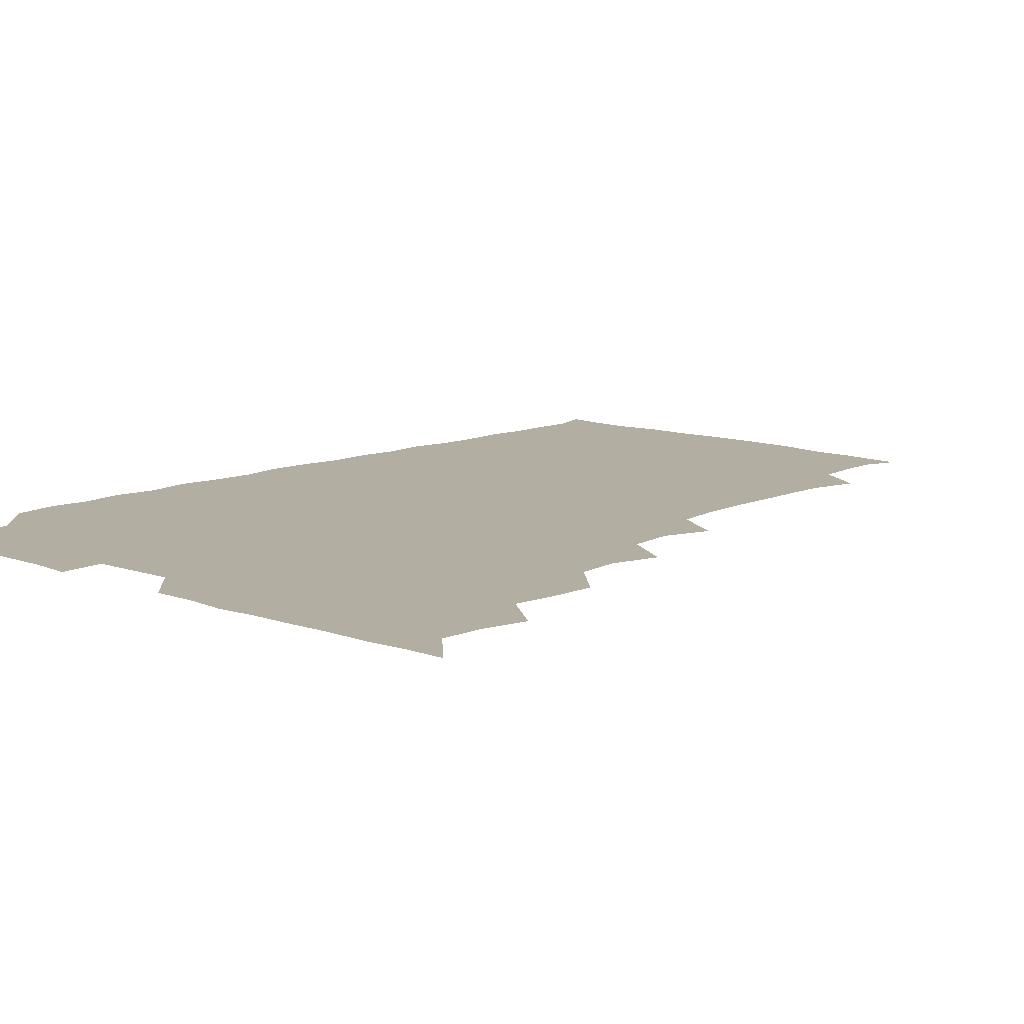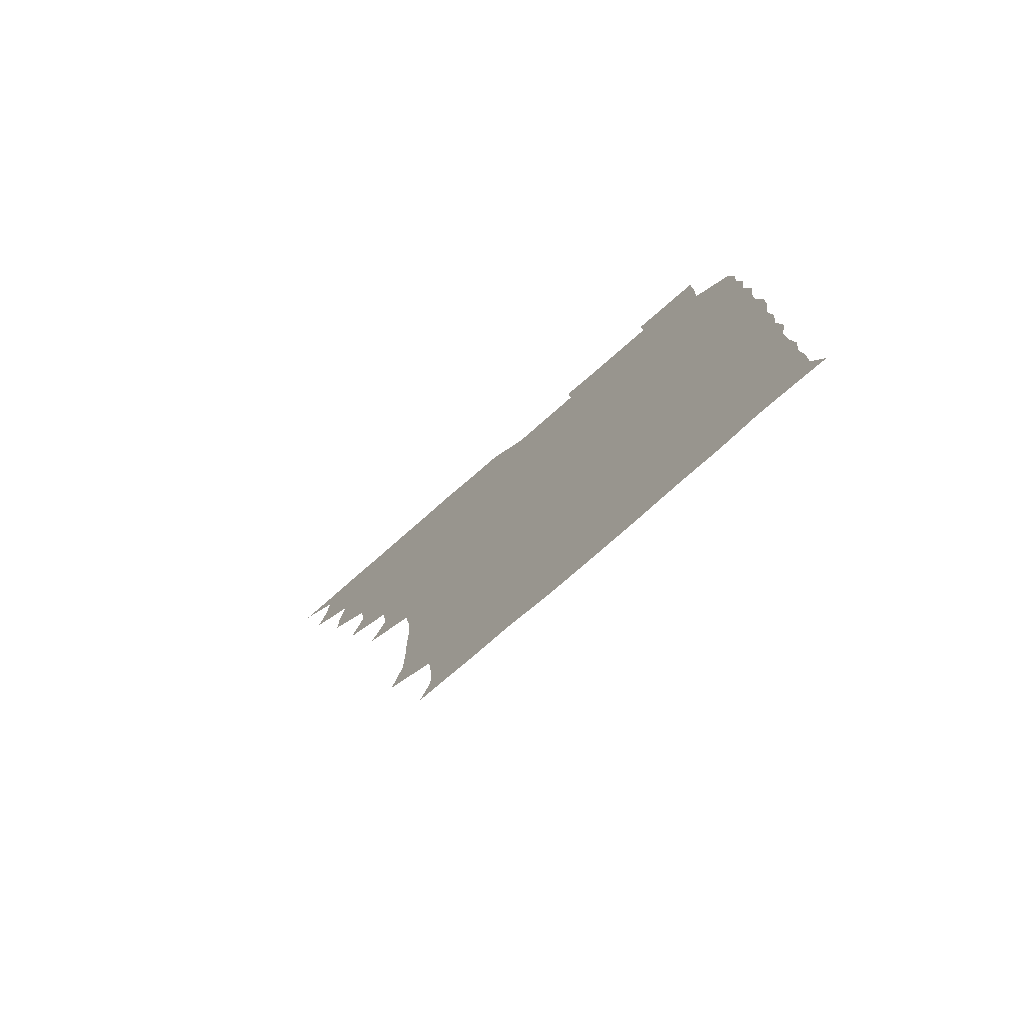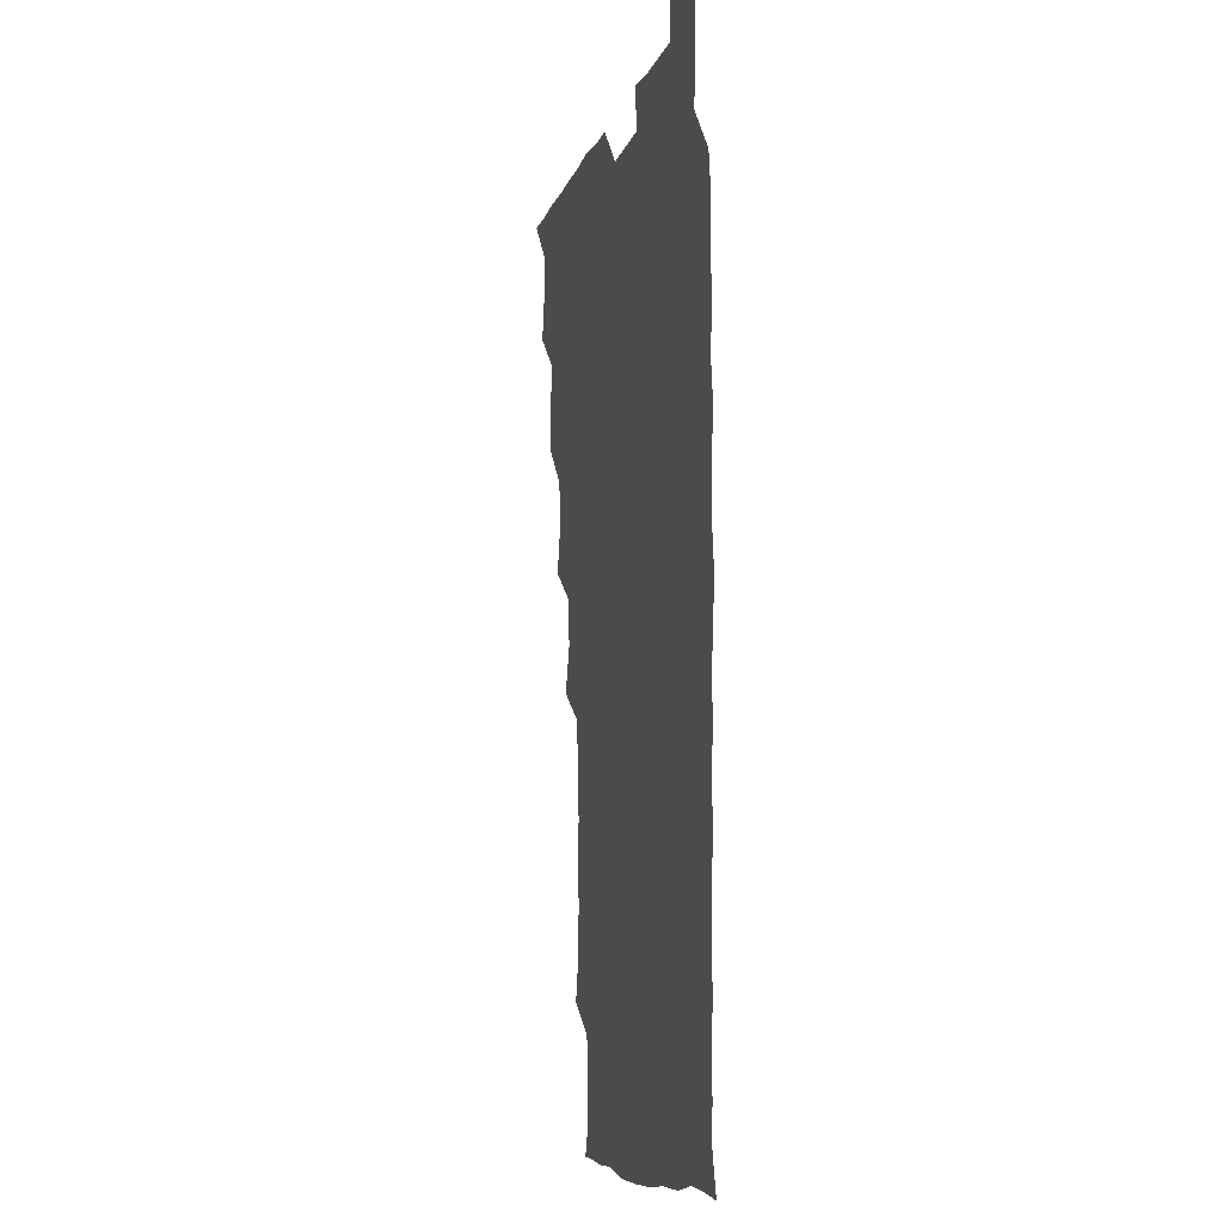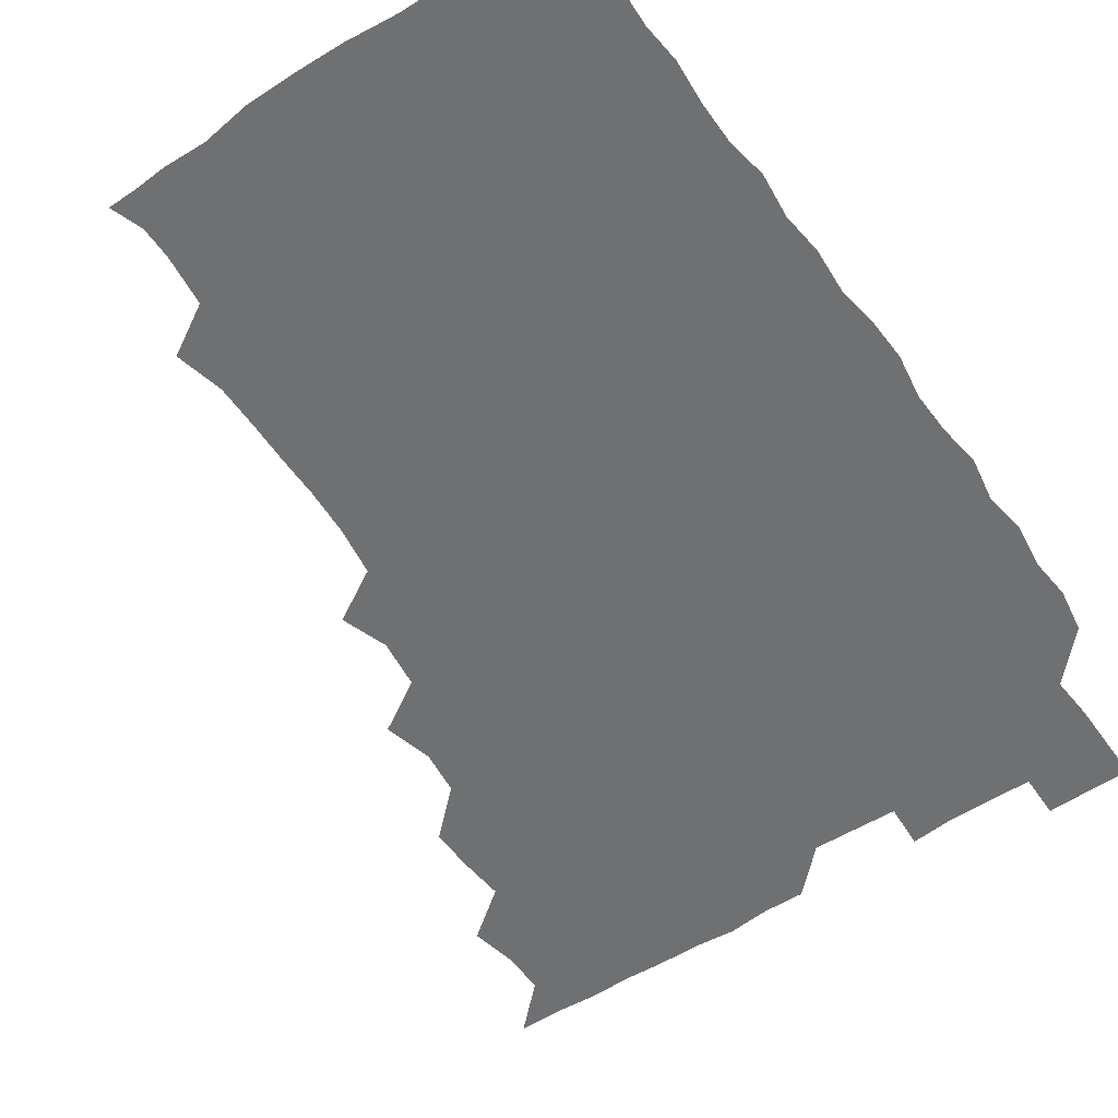
<metadata>
{"format":"obj","ext":"obj","renderer":"f3d","projection":"perspective","resolution":1024,"background":"white","views":[{"elev":10.7,"azim":-137.4,"up":"+Z"},{"elev":-78.8,"azim":41.0,"up":"+Y"},{"elev":-8.0,"azim":77.0,"up":"+Y"},{"elev":-54.8,"azim":34.1,"up":"+Z"}]}
</metadata>
<code>
v 466 526 0
v 478.4 478.6 0
v 481.7 494.9 0
v 481.8 510.3 0
v 481.1 525.8 0
v 494.4 432.8 0
v 494.5 447.6 0
v 496 464.8 0
v 497.1 481 0
v 497.5 495.8 0
v 497 510.3 0
v 495.8 526.7 0
v 507.8 384.3 0
v 512.3 401.6 0
v 510.5 417.5 0
v 512.5 435.9 0
v 510.8 450.3 0
v 509.9 464.5 0
v 512.7 481.5 0
v 512.4 495.8 0
v 511.8 510.4 0
v 511 526.2 0
v 522.7 338.9 0
v 528.4 355.3 0
v 526.3 372.6 0
v 526.7 389.9 0
v 527.7 406.3 0
v 526.2 420.2 0
v 527 436.3 0
v 527.1 451.4 0
v 527.1 466.6 0
v 526.9 481.1 0
v 526.8 495.7 0
v 526.5 510.6 0
v 525.9 526.8 0
v 540.7 230 0
v 544.8 247 0
v 544.9 262.8 0
v 544.5 277.9 0
v 544.6 293.4 0
v 543.7 310 0
v 541.2 327.7 0
v 541.5 344.6 0
v 541.8 359.7 0
v 542.4 376.4 0
v 541.4 390.7 0
v 541.6 406.1 0
v 541.5 421.2 0
v 542.2 436.7 0
v 541.9 451.5 0
v 542.9 466.6 0
v 542.2 481 0
v 541.5 495.8 0
v 541.4 510.3 0
v 540.8 526.8 0
v 556.3 179 0
v 560.2 190.2 0
v 560.2 201.6 0
v 558.3 219.4 0
v 560 239.6 0
v 558.4 253.6 0
v 559.2 269.6 0
v 557.8 283.2 0
v 559.1 301 0
v 557.1 314.7 0
v 557.1 331 0
v 556 345.4 0
v 557.3 361.9 0
v 556.8 376.8 0
v 557.1 392.3 0
v 556.6 406.7 0
v 557.8 422.7 0
v 556.7 436.6 0
v 557.7 452.4 0
v 557.1 466.5 0
v 556.8 480.9 0
v 556.7 495.4 0
v 555.9 511.2 0
v 555.1 527.9 0
v 566.5 178.7 0
v 572.1 193.3 0
v 573.1 209.5 0
v 574 227.5 0
v 573.8 242.9 0
v 573.7 258.1 0
v 572.8 271.7 0
v 573 287.5 0
v 573.1 303.1 0
v 572.4 317 0
v 572.8 333.4 0
v 572.5 348.2 0
v 571.3 361.2 0
v 571.4 376.9 0
v 571.9 392.6 0
v 572.6 408.7 0
v 572 422.4 0
v 571.7 436.7 0
v 572.1 452 0
v 571.5 466.3 0
v 571.9 480.8 0
v 571.5 495.2 0
v 570.7 511.5 0
v 570.5 526.2 0
v 578.2 177.8 0
v 586.5 197.6 0
v 588.5 214.8 0
v 587.9 228.3 0
v 587.7 243.4 0
v 587.4 258.3 0
v 587.4 272.7 0
v 587.2 287.5 0
v 586.8 302.8 0
v 587.8 319.4 0
v 587 332.9 0
v 586.4 347 0
v 586.8 363.1 0
v 586.4 377.8 0
v 586.8 391.7 0
v 586.8 407.4 0
v 586.3 421.5 0
v 586.4 436.5 0
v 586.8 451.9 0
v 586.6 466.3 0
v 586.5 480.9 0
v 586.1 495.9 0
v 585.4 511.3 0
v 584.8 526.4 0
v 593.2 178.1 0
v 601.3 199.2 0
v 602.4 215 0
v 602.5 229.8 0
v 602.2 243.2 0
v 601.5 256.9 0
v 601.6 272.6 0
v 601.6 288.6 0
v 601.7 302.7 0
v 601.9 319.4 0
v 601.5 332.8 0
v 601.7 348.3 0
v 601.3 362.4 0
v 600.5 374.2 0
v 601 391.4 0
v 601.6 407.9 0
v 601.2 421.9 0
v 601.7 437.7 0
v 601.4 451.7 0
v 601.3 466.3 0
v 601.2 481 0
v 601.4 495.4 0
v 600.3 510.8 0
v 610.4 175.5 0
v 615.4 198.9 0
v 616.5 215.2 0
v 616.6 229 0
v 616.6 244 0
v 616.4 258 0
v 616.6 274 0
v 616.2 287 0
v 616.1 303.8 0
v 616.5 318.5 0
v 616.1 333.1 0
v 616.3 348 0
v 616.4 363.8 0
v 616.4 377.8 0
v 616.2 392.4 0
v 616.2 408.1 0
v 616 421.8 0
v 616.2 437.3 0
v 616.4 452 0
v 616.6 466.5 0
v 616.5 480.8 0
v 616.1 495.9 0
v 615.7 511.1 0
v 628.2 175.3 0
v 630.5 197.5 0
v 630.7 213.3 0
v 630.7 229.3 0
v 630.9 243.9 0
v 631.2 258.5 0
v 631 273.6 0
v 631.4 288 0
v 630.9 301.2 0
v 630.7 319.1 0
v 630.9 331.3 0
v 630.7 348.1 0
v 630.9 362.7 0
v 630.9 378.1 0
v 630.9 392.4 0
v 630.8 407.7 0
v 630.9 422.5 0
v 630.9 437.2 0
v 631 451.9 0
v 631 466.6 0
v 631.2 481 0
v 631.4 495.5 0
v 631.1 511.4 0
v 630.1 527.5 0
v 645.4 175.7 0
v 645.5 198.7 0
v 645.5 214.8 0
v 645.7 228.4 0
v 645.4 243.1 0
v 645.7 258.6 0
v 645.2 273.6 0
v 645.7 290.3 0
v 645.8 302.6 0
v 645.1 319.1 0
v 645.6 333.2 0
v 645.5 347.6 0
v 645.5 362.8 0
v 645.5 377.8 0
v 645.5 392.5 0
v 645.5 407.4 0
v 645.6 422.5 0
v 645.6 437.2 0
v 645.7 451.6 0
v 645.8 466.3 0
v 645.9 481.1 0
v 646.1 495.8 0
v 646.1 510.6 0
v 645.3 525.9 0
v 663.5 177.2 0
v 660.8 198.4 0
v 660 213.8 0
v 659.8 229.4 0
v 660.8 241.7 0
v 659.7 259.3 0
v 660.8 271.7 0
v 659.7 288.9 0
v 659.8 304 0
v 659.8 318.6 0
v 659.6 334.1 0
v 659.6 348.5 0
v 660.6 362 0
v 660.5 377 0
v 660.3 392.1 0
v 660.4 406.3 0
v 659.8 423.2 0
v 659.8 437.9 0
v 660.2 452.3 0
v 660.4 466.9 0
v 660.7 481.3 0
v 660.9 495.8 0
v 660.9 510.6 0
v 660.5 525.8 0
v 680.4 177.2 0
v 675.6 198.1 0
v 675.1 212.8 0
v 675.2 227.1 0
v 674.9 242.9 0
v 674.6 258.1 0
v 674.8 272.7 0
v 673.7 289.4 0
v 674.1 303.6 0
v 675.5 316.7 0
v 674.5 332.8 0
v 675.5 346.5 0
v 674.6 362.8 0
v 674.4 378 0
v 674.6 392.6 0
v 674.1 408.3 0
v 675.1 422 0
v 675.7 436.4 0
v 674.9 452.1 0
v 674.9 466.9 0
v 675.5 481.2 0
v 675.5 496 0
v 675.7 510.9 0
v 676 525.7 0
v 675.8 541.6 0
v 695.9 179.8 0
v 690.1 198 0
v 689.7 212.1 0
v 689.1 227.6 0
v 689.6 241.7 0
v 688.6 258 0
v 688.5 273.6 0
v 688.5 288.2 0
v 689.6 301.6 0
v 688.6 318.5 0
v 689.2 332.4 0
v 688.7 348.2 0
v 688.9 362.5 0
v 688.8 377.5 0
v 689.6 391.8 0
v 689.5 406.9 0
v 690.4 421 0
v 689.3 437.3 0
v 690.2 451.3 0
v 689.8 466.6 0
v 689.4 481.8 0
v 689.9 495.9 0
v 690.6 510.6 0
v 690.9 525.6 0
v 690.6 541 0
v 710.6 179 0
v 704.7 196 0
v 703.7 211 0
v 704.2 224.8 0
v 703.4 240.9 0
v 703.4 255.5 0
v 703.2 270.9 0
v 703.7 285.9 0
v 703.1 301.2 0
v 702.6 317 0
v 703.9 330.7 0
v 704.6 345.8 0
v 702.6 361.9 0
v 705 374.7 0
v 704.5 390.6 0
v 703.3 406.7 0
v 704.5 420.4 0
v 704 436.3 0
v 704.4 450.7 0
v 704.4 465.9 0
v 703.5 480.8 0
v 704.7 494.3 0
v 705.9 510.2 0
v 705.9 525.7 0
v 706.2 540.6 0
v 723 177.8 0
v 718.8 191.9 0
v 719.4 204.9 0
v 718.8 219.5 0
v 720.3 233.3 0
v 719.2 248.6 0
v 719.3 263.8 0
v 721.8 277.7 0
v 720.2 293.6 0
v 722 308.6 0
v 721.1 324.4 0
v 723.2 339.1 0
v 724 354.1 0
v 721.6 369.9 0
v 722.2 385.1 0
v 724.3 400.1 0
v 721.6 416.2 0
v 723.8 431 0
v 721.8 446.9 0
v 723.2 461.5 0
v 720.7 477.2 0
f 4 5 1
f 8 9 2
f 2 9 3
f 9 10 3
f 3 10 4
f 10 11 4
f 4 11 5
f 11 12 5
f 15 16 6
f 6 16 7
f 16 17 7
f 7 17 8
f 17 18 8
f 8 18 9
f 18 19 9
f 9 19 10
f 19 20 10
f 10 20 11
f 20 21 11
f 11 21 12
f 21 22 12
f 25 26 13
f 13 26 14
f 26 27 14
f 14 27 15
f 27 28 15
f 15 28 16
f 28 29 16
f 16 29 17
f 29 30 17
f 17 30 18
f 30 31 18
f 18 31 19
f 31 32 19
f 19 32 20
f 32 33 20
f 20 33 21
f 33 34 21
f 21 34 22
f 34 35 22
f 42 43 23
f 23 43 24
f 43 44 24
f 24 44 25
f 44 45 25
f 25 45 26
f 45 46 26
f 26 46 27
f 46 47 27
f 27 47 28
f 47 48 28
f 28 48 29
f 48 49 29
f 29 49 30
f 49 50 30
f 30 50 31
f 50 51 31
f 31 51 32
f 51 52 32
f 32 52 33
f 52 53 33
f 33 53 34
f 53 54 34
f 34 54 35
f 54 55 35
f 59 60 36
f 36 60 37
f 60 61 37
f 37 61 38
f 61 62 38
f 38 62 39
f 62 63 39
f 39 63 40
f 63 64 40
f 40 64 41
f 64 65 41
f 41 65 42
f 65 66 42
f 42 66 43
f 66 67 43
f 43 67 44
f 67 68 44
f 44 68 45
f 68 69 45
f 45 69 46
f 69 70 46
f 46 70 47
f 70 71 47
f 47 71 48
f 71 72 48
f 48 72 49
f 72 73 49
f 49 73 50
f 73 74 50
f 50 74 51
f 74 75 51
f 51 75 52
f 75 76 52
f 52 76 53
f 76 77 53
f 53 77 54
f 77 78 54
f 54 78 55
f 78 79 55
f 56 80 57
f 80 81 57
f 57 81 58
f 81 82 58
f 58 82 59
f 82 83 59
f 59 83 60
f 83 84 60
f 60 84 61
f 84 85 61
f 61 85 62
f 85 86 62
f 62 86 63
f 86 87 63
f 63 87 64
f 87 88 64
f 64 88 65
f 88 89 65
f 65 89 66
f 89 90 66
f 66 90 67
f 90 91 67
f 67 91 68
f 91 92 68
f 68 92 69
f 92 93 69
f 69 93 70
f 93 94 70
f 70 94 71
f 94 95 71
f 71 95 72
f 95 96 72
f 72 96 73
f 96 97 73
f 73 97 74
f 97 98 74
f 74 98 75
f 98 99 75
f 75 99 76
f 99 100 76
f 76 100 77
f 100 101 77
f 77 101 78
f 101 102 78
f 78 102 79
f 102 103 79
f 80 104 81
f 104 105 81
f 81 105 82
f 105 106 82
f 82 106 83
f 106 107 83
f 83 107 84
f 107 108 84
f 84 108 85
f 108 109 85
f 85 109 86
f 109 110 86
f 86 110 87
f 110 111 87
f 87 111 88
f 111 112 88
f 88 112 89
f 112 113 89
f 89 113 90
f 113 114 90
f 90 114 91
f 114 115 91
f 91 115 92
f 115 116 92
f 92 116 93
f 116 117 93
f 93 117 94
f 117 118 94
f 94 118 95
f 118 119 95
f 95 119 96
f 119 120 96
f 96 120 97
f 120 121 97
f 97 121 98
f 121 122 98
f 98 122 99
f 122 123 99
f 99 123 100
f 123 124 100
f 100 124 101
f 124 125 101
f 101 125 102
f 125 126 102
f 102 126 103
f 126 127 103
f 104 128 105
f 128 129 105
f 105 129 106
f 129 130 106
f 106 130 107
f 130 131 107
f 107 131 108
f 131 132 108
f 108 132 109
f 132 133 109
f 109 133 110
f 133 134 110
f 110 134 111
f 134 135 111
f 111 135 112
f 135 136 112
f 112 136 113
f 136 137 113
f 113 137 114
f 137 138 114
f 114 138 115
f 138 139 115
f 115 139 116
f 139 140 116
f 116 140 117
f 140 141 117
f 117 141 118
f 141 142 118
f 118 142 119
f 142 143 119
f 119 143 120
f 143 144 120
f 120 144 121
f 144 145 121
f 121 145 122
f 145 146 122
f 122 146 123
f 146 147 123
f 123 147 124
f 147 148 124
f 124 148 125
f 148 149 125
f 125 149 126
f 149 150 126
f 126 150 127
f 128 151 129
f 151 152 129
f 129 152 130
f 152 153 130
f 130 153 131
f 153 154 131
f 131 154 132
f 154 155 132
f 132 155 133
f 155 156 133
f 133 156 134
f 156 157 134
f 134 157 135
f 157 158 135
f 135 158 136
f 158 159 136
f 136 159 137
f 159 160 137
f 137 160 138
f 160 161 138
f 138 161 139
f 161 162 139
f 139 162 140
f 162 163 140
f 140 163 141
f 163 164 141
f 141 164 142
f 164 165 142
f 142 165 143
f 165 166 143
f 143 166 144
f 166 167 144
f 144 167 145
f 167 168 145
f 145 168 146
f 168 169 146
f 146 169 147
f 169 170 147
f 147 170 148
f 170 171 148
f 148 171 149
f 171 172 149
f 149 172 150
f 172 173 150
f 151 174 152
f 174 175 152
f 152 175 153
f 175 176 153
f 153 176 154
f 176 177 154
f 154 177 155
f 177 178 155
f 155 178 156
f 178 179 156
f 156 179 157
f 179 180 157
f 157 180 158
f 180 181 158
f 158 181 159
f 181 182 159
f 159 182 160
f 182 183 160
f 160 183 161
f 183 184 161
f 161 184 162
f 184 185 162
f 162 185 163
f 185 186 163
f 163 186 164
f 186 187 164
f 164 187 165
f 187 188 165
f 165 188 166
f 188 189 166
f 166 189 167
f 189 190 167
f 167 190 168
f 190 191 168
f 168 191 169
f 191 192 169
f 169 192 170
f 192 193 170
f 170 193 171
f 193 194 171
f 171 194 172
f 194 195 172
f 172 195 173
f 195 196 173
f 174 198 175
f 198 199 175
f 175 199 176
f 199 200 176
f 176 200 177
f 200 201 177
f 177 201 178
f 201 202 178
f 178 202 179
f 202 203 179
f 179 203 180
f 203 204 180
f 180 204 181
f 204 205 181
f 181 205 182
f 205 206 182
f 182 206 183
f 206 207 183
f 183 207 184
f 207 208 184
f 184 208 185
f 208 209 185
f 185 209 186
f 209 210 186
f 186 210 187
f 210 211 187
f 187 211 188
f 211 212 188
f 188 212 189
f 212 213 189
f 189 213 190
f 213 214 190
f 190 214 191
f 214 215 191
f 191 215 192
f 215 216 192
f 192 216 193
f 216 217 193
f 193 217 194
f 217 218 194
f 194 218 195
f 218 219 195
f 195 219 196
f 219 220 196
f 196 220 197
f 220 221 197
f 198 222 199
f 222 223 199
f 199 223 200
f 223 224 200
f 200 224 201
f 224 225 201
f 201 225 202
f 225 226 202
f 202 226 203
f 226 227 203
f 203 227 204
f 227 228 204
f 204 228 205
f 228 229 205
f 205 229 206
f 229 230 206
f 206 230 207
f 230 231 207
f 207 231 208
f 231 232 208
f 208 232 209
f 232 233 209
f 209 233 210
f 233 234 210
f 210 234 211
f 234 235 211
f 211 235 212
f 235 236 212
f 212 236 213
f 236 237 213
f 213 237 214
f 237 238 214
f 214 238 215
f 238 239 215
f 215 239 216
f 239 240 216
f 216 240 217
f 240 241 217
f 217 241 218
f 241 242 218
f 218 242 219
f 242 243 219
f 219 243 220
f 243 244 220
f 220 244 221
f 244 245 221
f 222 246 223
f 246 247 223
f 223 247 224
f 247 248 224
f 224 248 225
f 248 249 225
f 225 249 226
f 249 250 226
f 226 250 227
f 250 251 227
f 227 251 228
f 251 252 228
f 228 252 229
f 252 253 229
f 229 253 230
f 253 254 230
f 230 254 231
f 254 255 231
f 231 255 232
f 255 256 232
f 232 256 233
f 256 257 233
f 233 257 234
f 257 258 234
f 234 258 235
f 258 259 235
f 235 259 236
f 259 260 236
f 236 260 237
f 260 261 237
f 237 261 238
f 261 262 238
f 238 262 239
f 262 263 239
f 239 263 240
f 263 264 240
f 240 264 241
f 264 265 241
f 241 265 242
f 265 266 242
f 242 266 243
f 266 267 243
f 243 267 244
f 267 268 244
f 244 268 245
f 268 269 245
f 246 271 247
f 271 272 247
f 247 272 248
f 272 273 248
f 248 273 249
f 273 274 249
f 249 274 250
f 274 275 250
f 250 275 251
f 275 276 251
f 251 276 252
f 276 277 252
f 252 277 253
f 277 278 253
f 253 278 254
f 278 279 254
f 254 279 255
f 279 280 255
f 255 280 256
f 280 281 256
f 256 281 257
f 281 282 257
f 257 282 258
f 282 283 258
f 258 283 259
f 283 284 259
f 259 284 260
f 284 285 260
f 260 285 261
f 285 286 261
f 261 286 262
f 286 287 262
f 262 287 263
f 287 288 263
f 263 288 264
f 288 289 264
f 264 289 265
f 289 290 265
f 265 290 266
f 290 291 266
f 266 291 267
f 291 292 267
f 267 292 268
f 292 293 268
f 268 293 269
f 293 294 269
f 269 294 270
f 294 295 270
f 271 296 272
f 296 297 272
f 272 297 273
f 297 298 273
f 273 298 274
f 298 299 274
f 274 299 275
f 299 300 275
f 275 300 276
f 300 301 276
f 276 301 277
f 301 302 277
f 277 302 278
f 302 303 278
f 278 303 279
f 303 304 279
f 279 304 280
f 304 305 280
f 280 305 281
f 305 306 281
f 281 306 282
f 306 307 282
f 282 307 283
f 307 308 283
f 283 308 284
f 308 309 284
f 284 309 285
f 309 310 285
f 285 310 286
f 310 311 286
f 286 311 287
f 311 312 287
f 287 312 288
f 312 313 288
f 288 313 289
f 313 314 289
f 289 314 290
f 314 315 290
f 290 315 291
f 315 316 291
f 291 316 292
f 316 317 292
f 292 317 293
f 317 318 293
f 293 318 294
f 318 319 294
f 294 319 295
f 319 320 295
f 296 321 297
f 321 322 297
f 297 322 298
f 322 323 298
f 298 323 299
f 323 324 299
f 299 324 300
f 324 325 300
f 300 325 301
f 325 326 301
f 301 326 302
f 326 327 302
f 302 327 303
f 327 328 303
f 303 328 304
f 328 329 304
f 304 329 305
f 329 330 305
f 305 330 306
f 330 331 306
f 306 331 307
f 331 332 307
f 307 332 308
f 332 333 308
f 308 333 309
f 333 334 309
f 309 334 310
f 334 335 310
f 310 335 311
f 335 336 311
f 311 336 312
f 336 337 312
f 312 337 313
f 337 338 313
f 313 338 314
f 338 339 314
f 314 339 315
f 339 340 315
f 315 340 316
f 340 341 316
f 316 341 317

</code>
